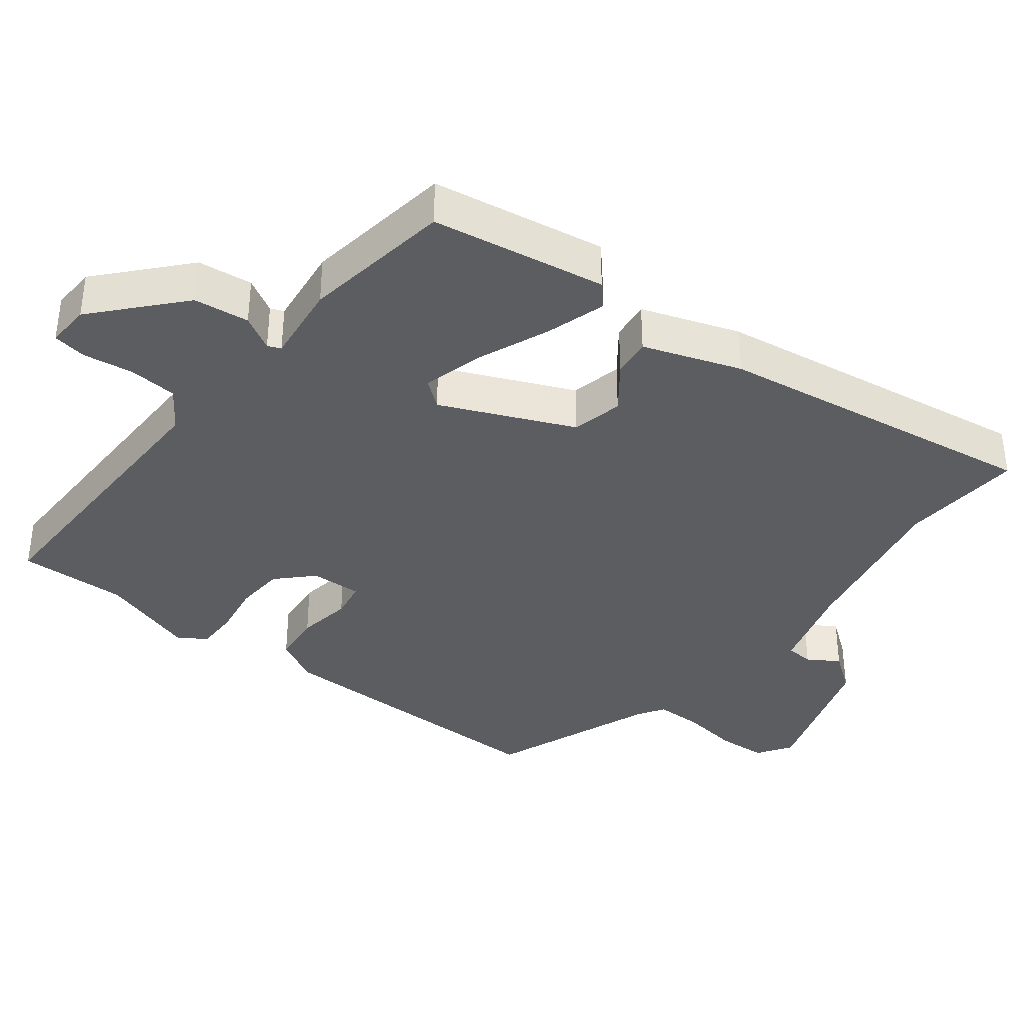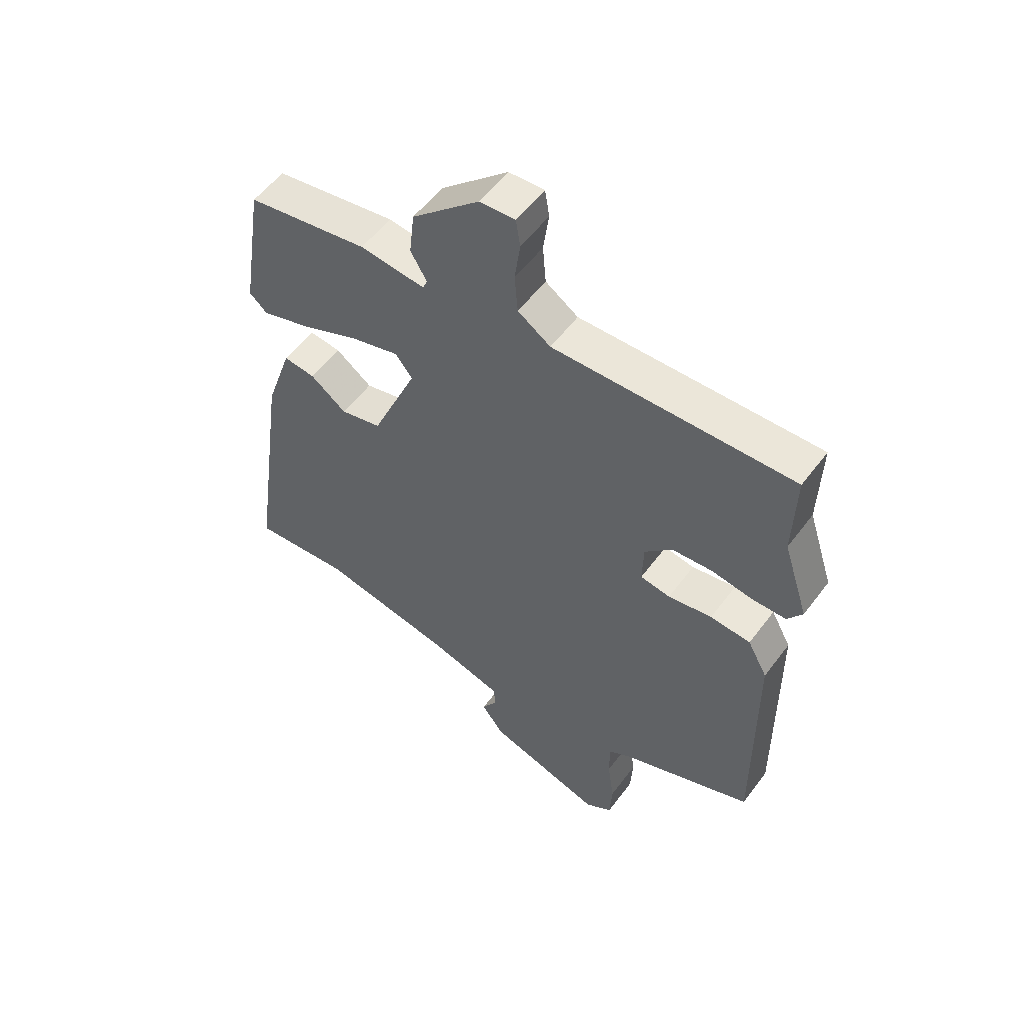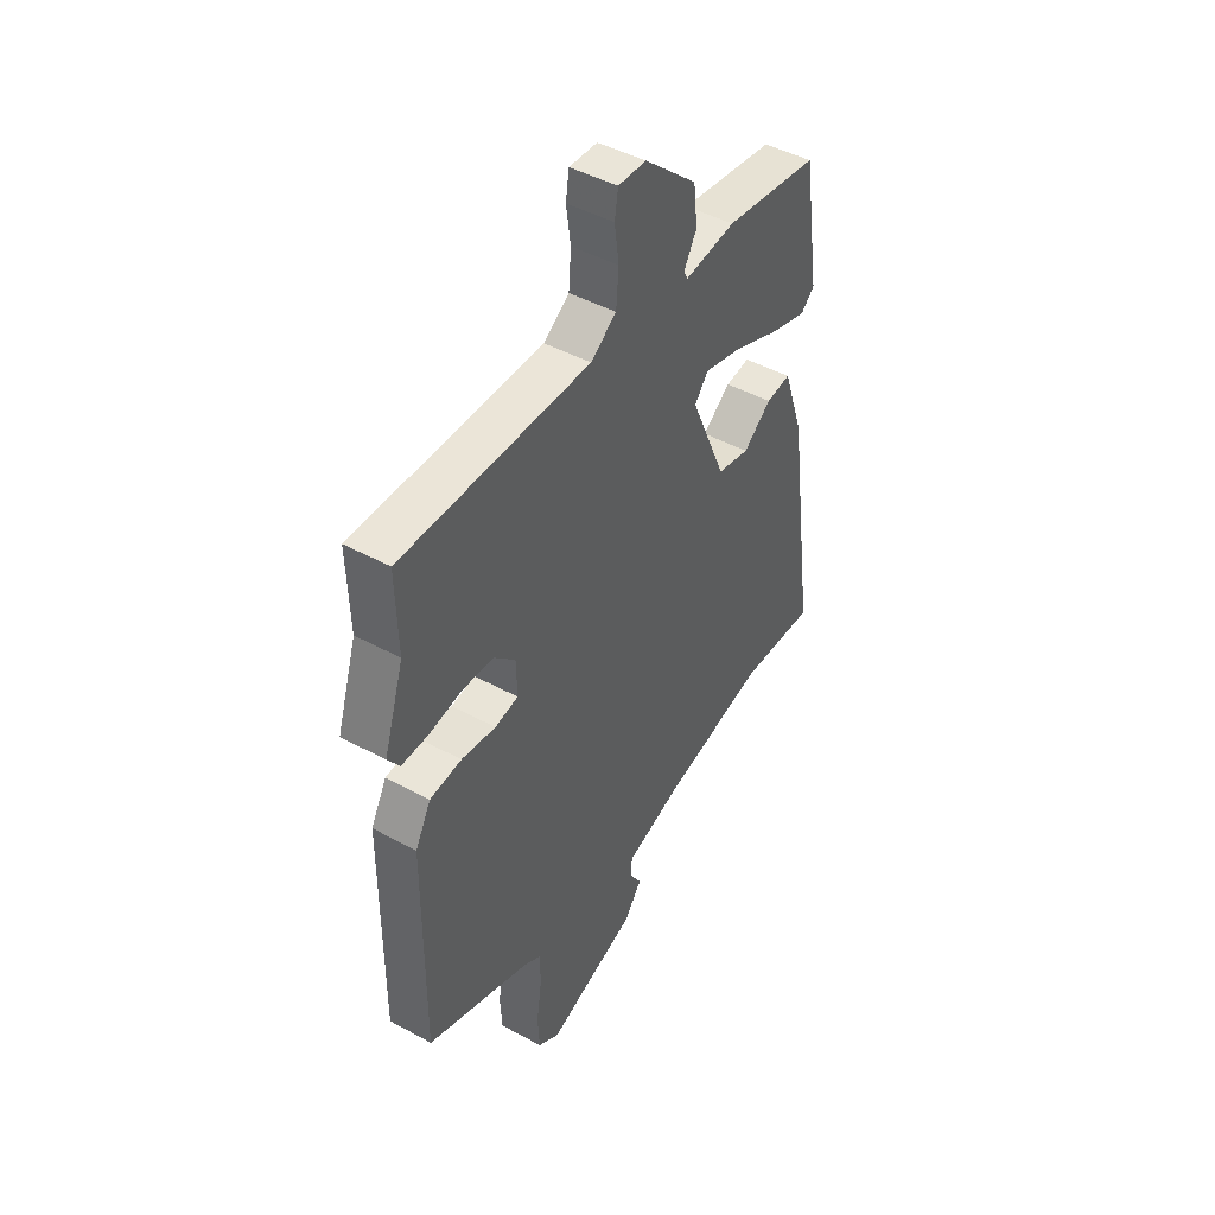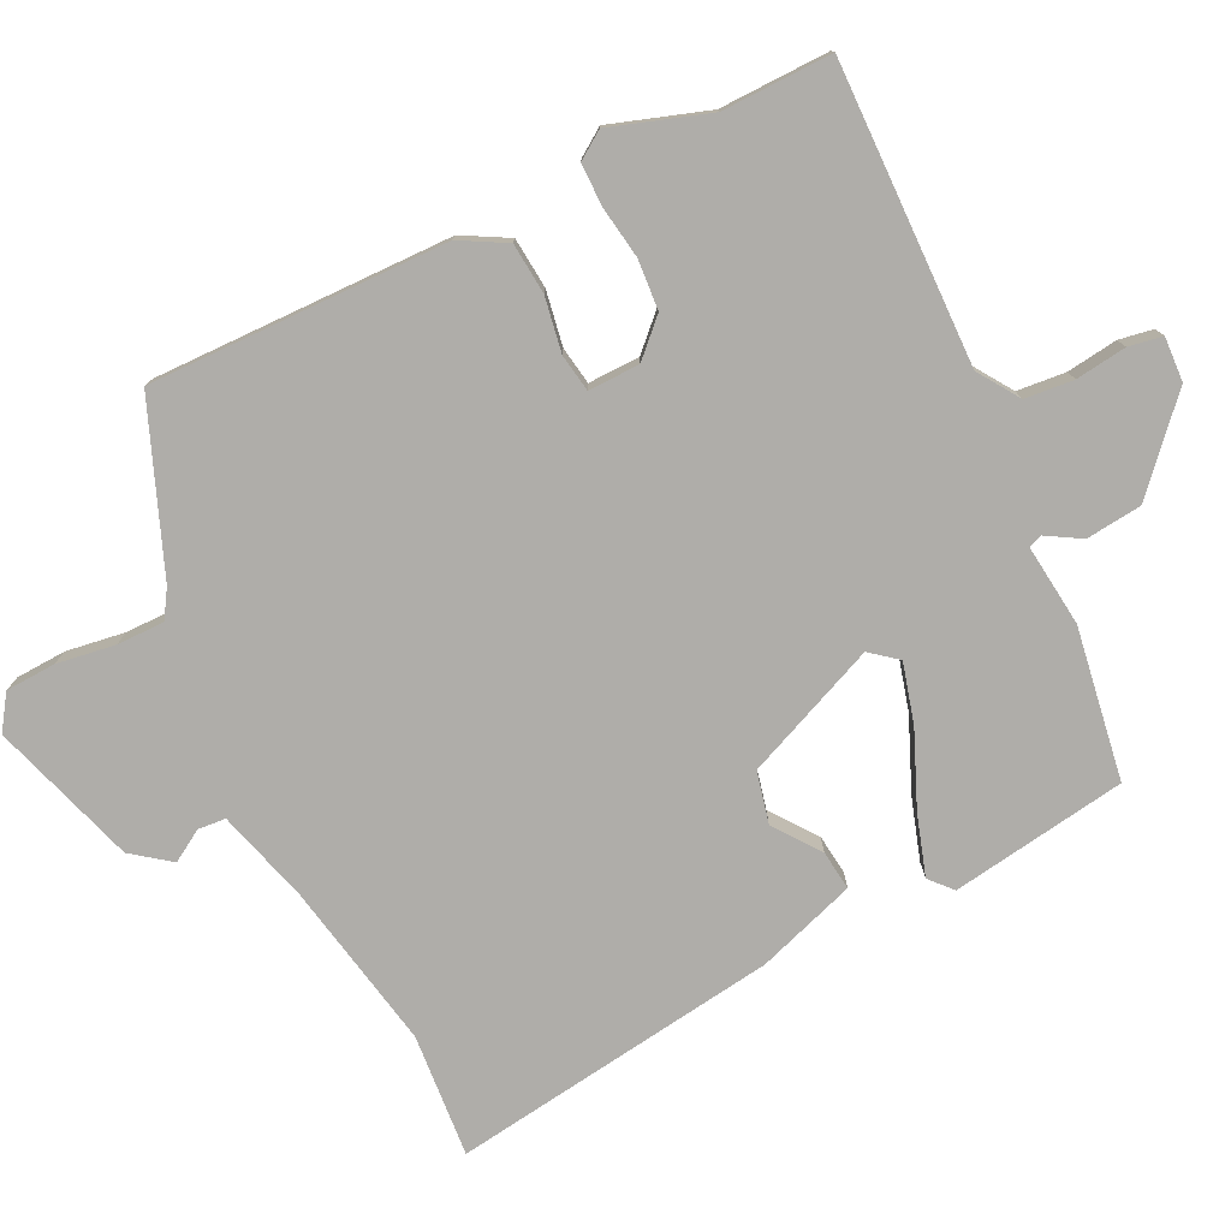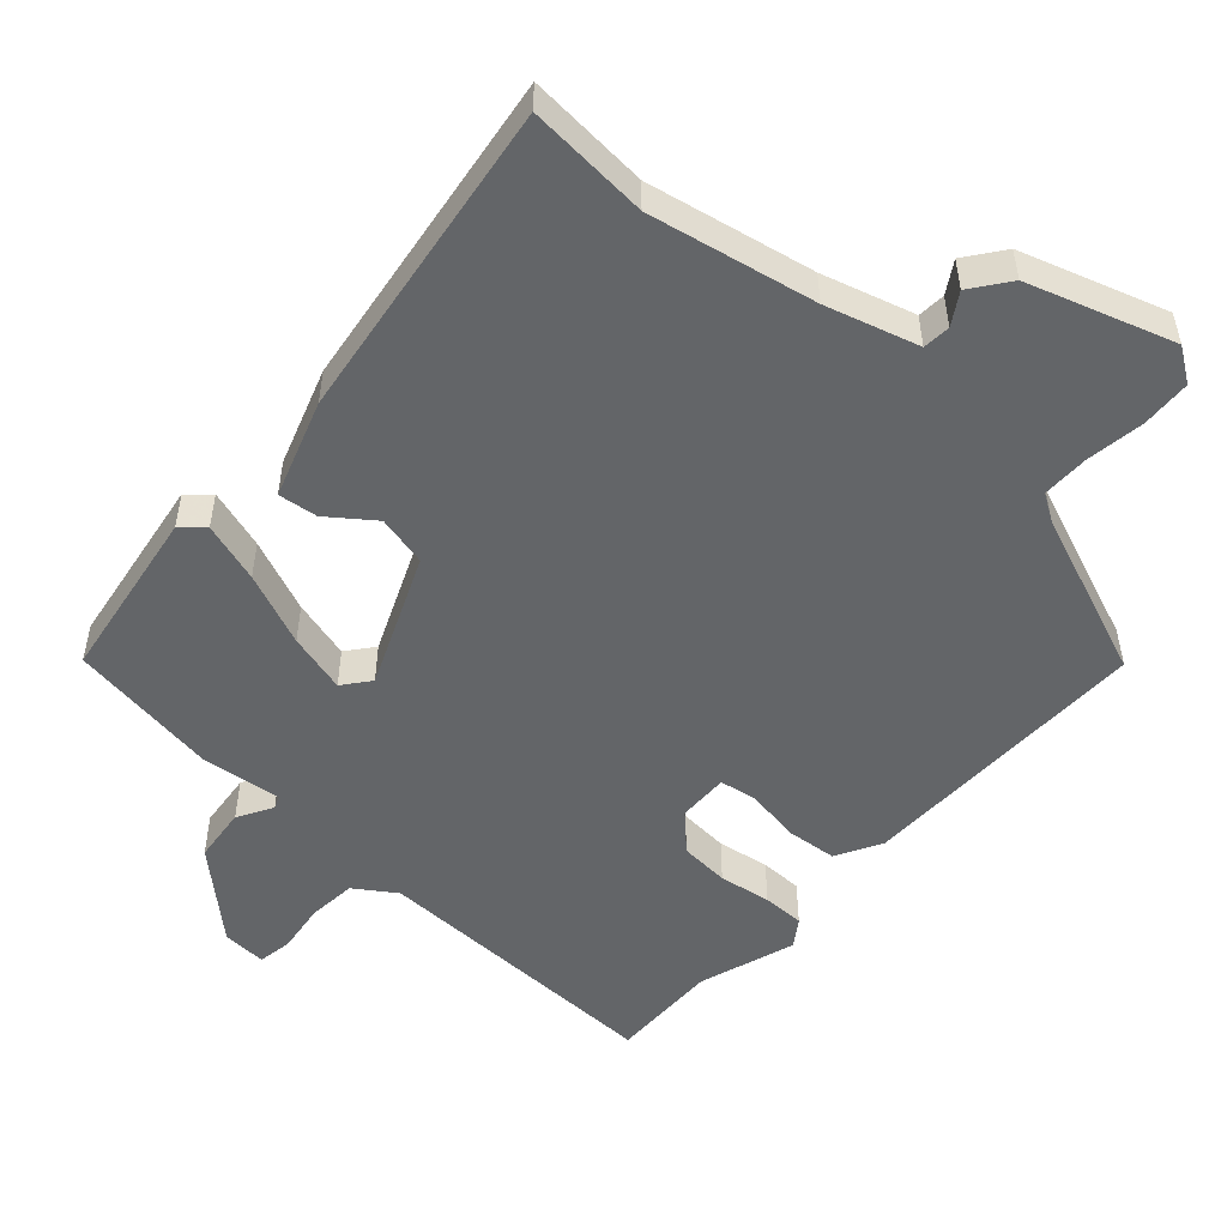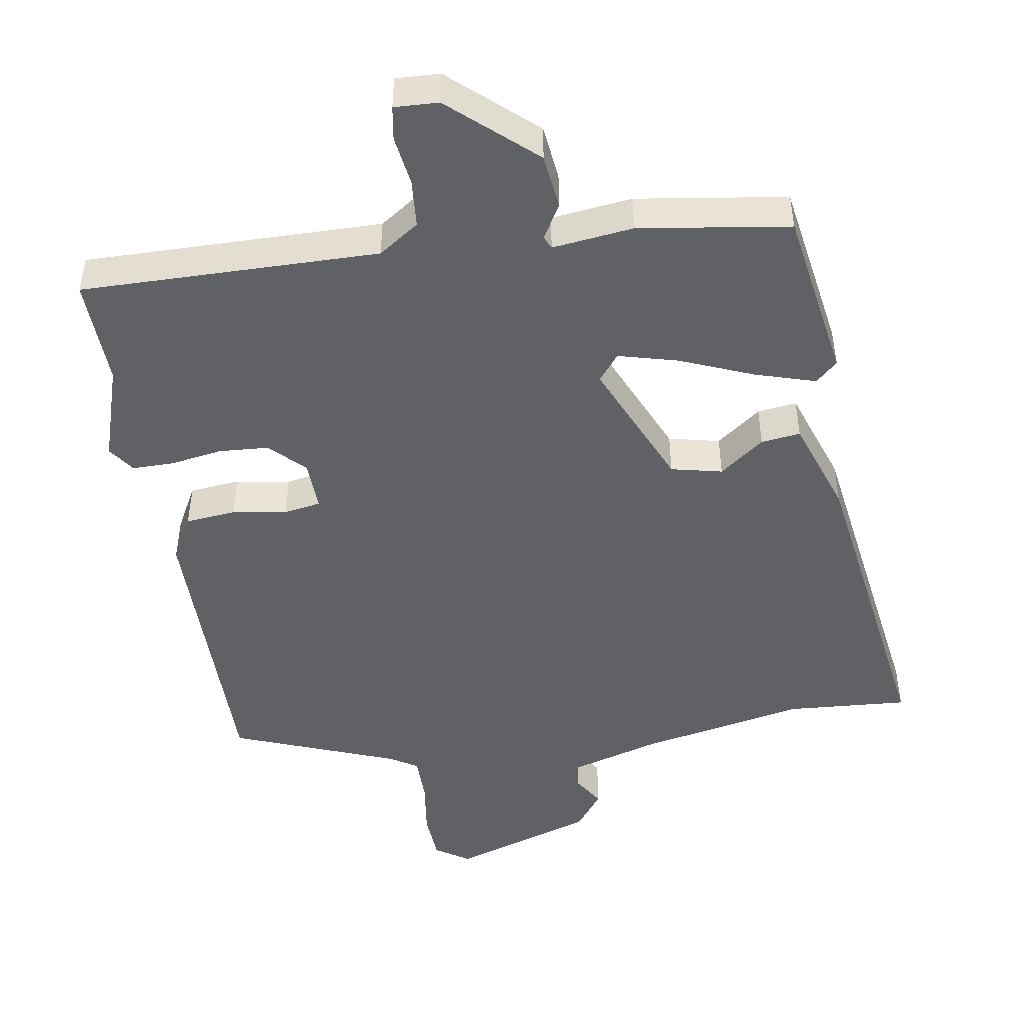
<metadata>
{"format":"obj","ext":"obj","renderer":"f3d","projection":"perspective","resolution":1024,"background":"white","views":[{"elev":-37.0,"azim":52.4,"up":"+Y"},{"elev":55.1,"azim":-143.9,"up":"+Z"},{"elev":46.1,"azim":-58.1,"up":"+Z"},{"elev":-77.4,"azim":-64.3,"up":"+Y"},{"elev":-51.4,"azim":137.9,"up":"+Y"},{"elev":-47.3,"azim":9.4,"up":"+Y"}]}
</metadata>
<code>
v -0.503 0.07 -0.414
v -0.499 0.07 0.015
v -0.463 0.07 0.081
v -0.39 0.07 0.088
v -0.311 0.07 0.075
v -0.257 0.07 0.084
v -0.259 0.07 0.158
v -0.308 0.07 0.207
v -0.38 0.07 0.212
v -0.455 0.07 0.2
v -0.516 0.07 0.2
v -0.543 0.07 0.239
v -0.497 0.07 0.38
v -0.501 0.07 0.538
v -0.07 0.07 0.531
v -0.011 0.07 0.571
v -0.005 0.07 0.641
v -0.015 0.07 0.714
v -0.007 0.07 0.763
v 0.057 0.07 0.76
v 0.178 0.07 0.651
v 0.187 0.07 0.571
v 0.158 0.07 0.521
v 0.166 0.07 0.502
v 0.283 0.07 0.516
v 0.501 0.07 0.483
v 0.541 0.07 0.231
v 0.509 0.07 0.202
v 0.422 0.07 0.229
v 0.316 0.07 0.273
v 0.23 0.07 0.296
v 0.199 0.07 0.257
v 0.281 0.07 0.066
v 0.355 0.07 0.049
v 0.42 0.07 0.098
v 0.477 0.07 0.105
v 0.525 0.07 -0.036
v 0.593 0.07 -0.507
v 0.416 0.07 -0.494
v 0.175 0.07 -0.542
v 0.042 0.07 -0.581
v 0.039 0.07 -0.621
v 0.067 0.07 -0.666
v 0.026 0.07 -0.721
v -0.183 0.07 -0.789
v -0.232 0.07 -0.756
v -0.236 0.07 -0.684
v -0.224 0.07 -0.6
v -0.224 0.07 -0.532
v -0.264 0.07 -0.507
v -0.503 0 -0.414
v -0.499 0 0.015
v -0.463 0 0.081
v -0.39 0 0.088
v -0.311 0 0.075
v -0.257 0 0.084
v -0.259 0 0.158
v -0.308 0 0.207
v -0.38 0 0.212
v -0.455 0 0.2
v -0.516 0 0.2
v -0.543 0 0.239
v -0.497 0 0.38
v -0.501 0 0.538
v -0.07 0 0.531
v -0.011 0 0.571
v -0.005 0 0.641
v -0.015 0 0.714
v -0.007 0 0.763
v 0.057 0 0.76
v 0.178 0 0.651
v 0.187 0 0.571
v 0.158 0 0.521
v 0.166 0 0.502
v 0.283 0 0.516
v 0.501 0 0.483
v 0.541 0 0.231
v 0.509 0 0.202
v 0.422 0 0.229
v 0.316 0 0.273
v 0.23 0 0.296
v 0.199 0 0.257
v 0.281 0 0.066
v 0.355 0 0.049
v 0.42 0 0.098
v 0.477 0 0.105
v 0.525 0 -0.036
v 0.593 0 -0.507
v 0.416 0 -0.494
v 0.175 0 -0.542
v 0.042 0 -0.581
v 0.039 0 -0.621
v 0.067 0 -0.666
v 0.026 0 -0.721
v -0.183 0 -0.789
v -0.232 0 -0.756
v -0.236 0 -0.684
v -0.224 0 -0.6
v -0.224 0 -0.532
v -0.264 0 -0.507
f 45 46 47 48
f 45 48 49
f 42 43 44 45
f 41 42 45 49
f 40 41 49 50
f 36 37 38 39
f 34 35 36 39
f 33 34 39 40
f 32 33 40 50
f 27 28 29 30
f 27 30 31
f 24 25 26 27
f 24 27 31
f 23 24 31 32
f 21 22 23
f 20 21 23
f 17 18 19 20
f 16 17 20 23
f 15 16 23 32
f 13 14 15 32
f 9 10 11 12
f 8 9 12 13
f 2 3 4 5
f 2 5 6
f 1 2 6
f 50 1 6
f 32 50 6
f 8 13 32
f 7 8 32
f 6 7 32
f 98 97 96 95
f 99 98 95
f 95 94 93 92
f 99 95 92 91
f 100 99 91 90
f 89 88 87 86
f 89 86 85 84
f 90 89 84 83
f 100 90 83 82
f 80 79 78 77
f 81 80 77
f 77 76 75 74
f 81 77 74
f 82 81 74 73
f 73 72 71
f 73 71 70
f 70 69 68 67
f 73 70 67 66
f 82 73 66 65
f 82 65 64 63
f 62 61 60 59
f 63 62 59 58
f 55 54 53 52
f 56 55 52
f 56 52 51
f 56 51 100
f 56 100 82
f 82 63 58
f 82 58 57
f 82 57 56
f 1 51 52 2
f 2 52 53 3
f 3 53 54 4
f 4 54 55 5
f 5 55 56 6
f 6 56 57 7
f 7 57 58 8
f 8 58 59 9
f 9 59 60 10
f 10 60 61 11
f 11 61 62 12
f 12 62 63 13
f 13 63 64 14
f 14 64 65 15
f 15 65 66 16
f 16 66 67 17
f 17 67 68 18
f 18 68 69 19
f 19 69 70 20
f 20 70 71 21
f 21 71 72 22
f 22 72 73 23
f 23 73 74 24
f 24 74 75 25
f 25 75 76 26
f 26 76 77 27
f 27 77 78 28
f 28 78 79 29
f 29 79 80 30
f 30 80 81 31
f 31 81 82 32
f 32 82 83 33
f 33 83 84 34
f 34 84 85 35
f 35 85 86 36
f 36 86 87 37
f 37 87 88 38
f 38 88 89 39
f 39 89 90 40
f 40 90 91 41
f 41 91 92 42
f 42 92 93 43
f 43 93 94 44
f 44 94 95 45
f 45 95 96 46
f 46 96 97 47
f 47 97 98 48
f 48 98 99 49
f 49 99 100 50
f 50 100 51 1

</code>
